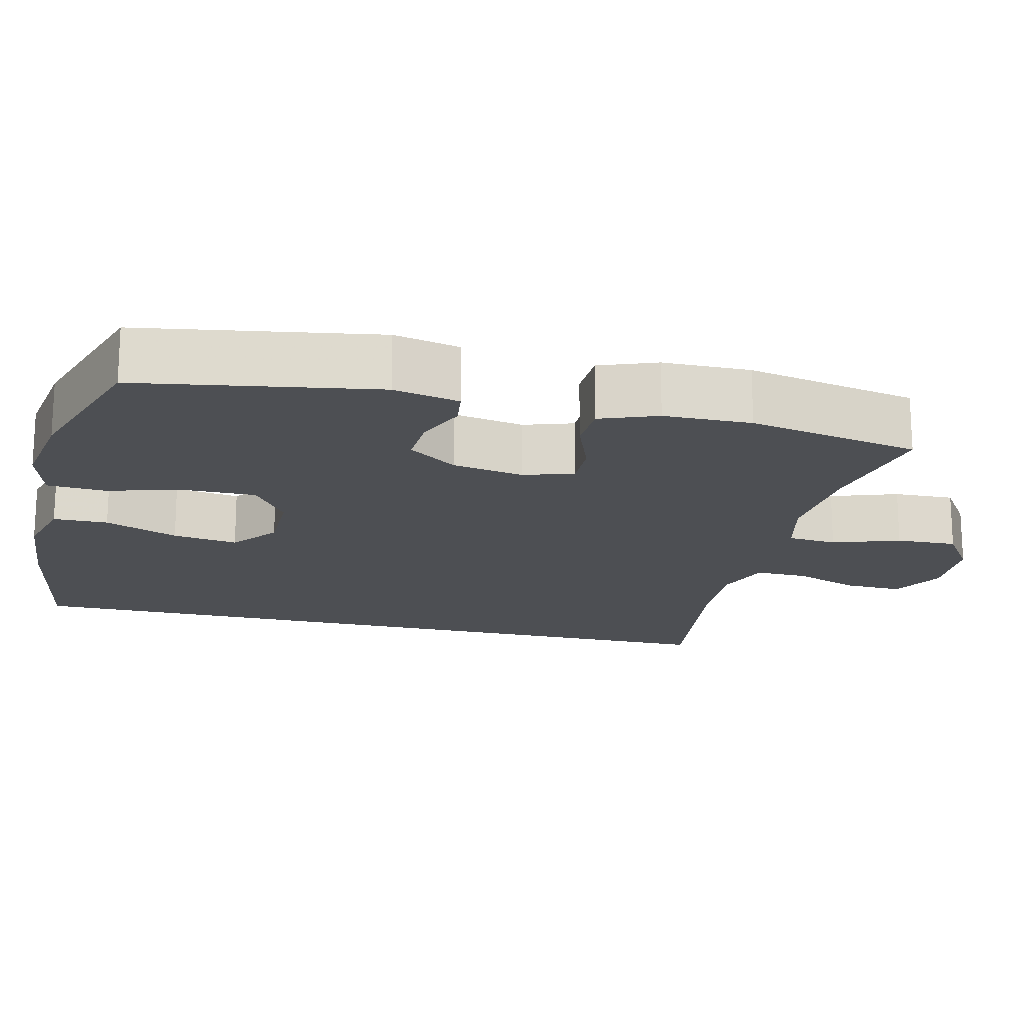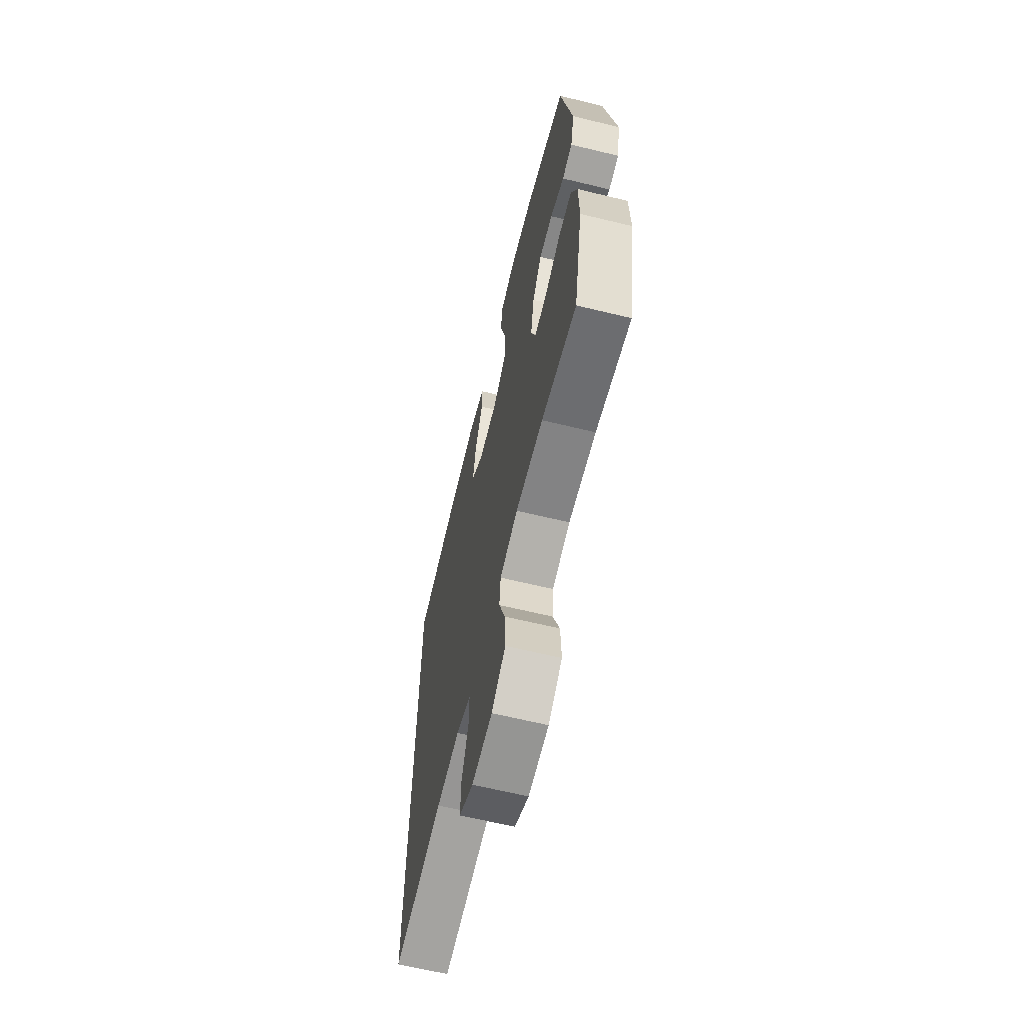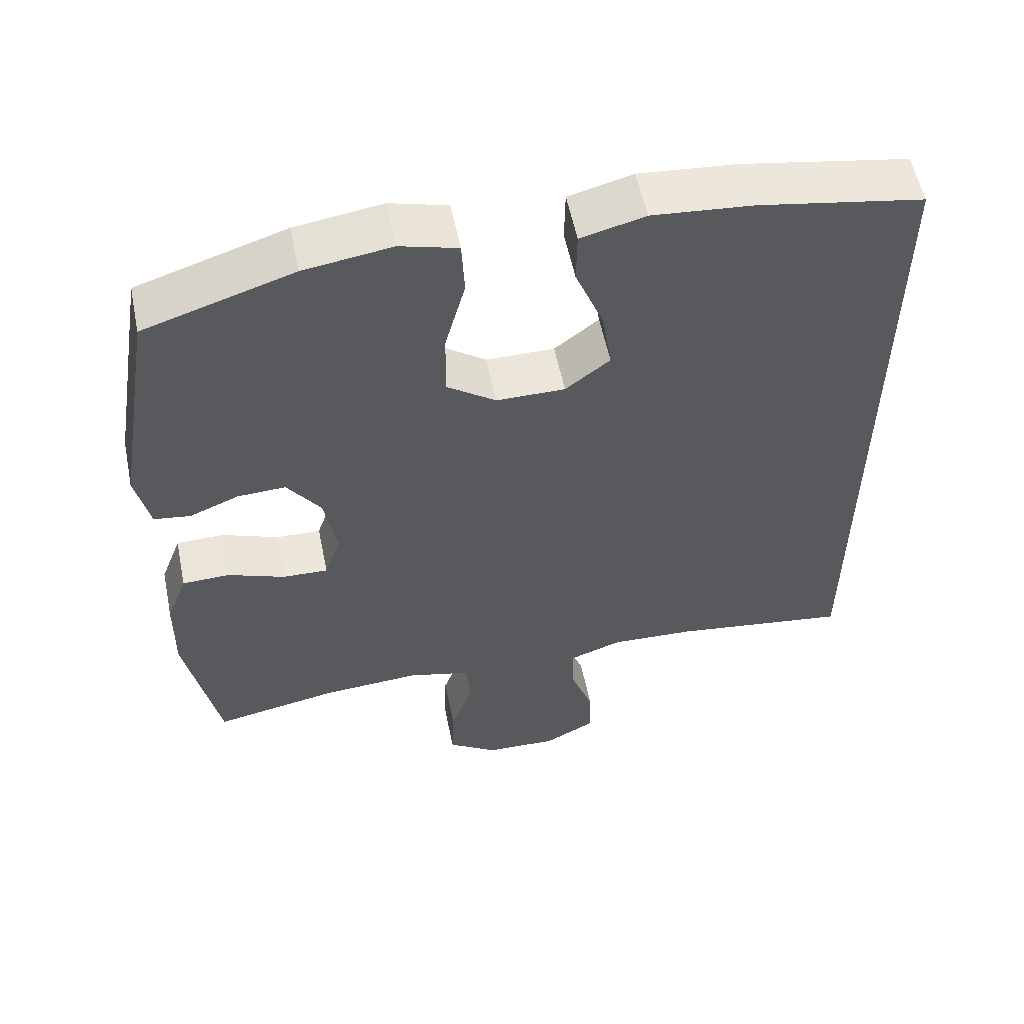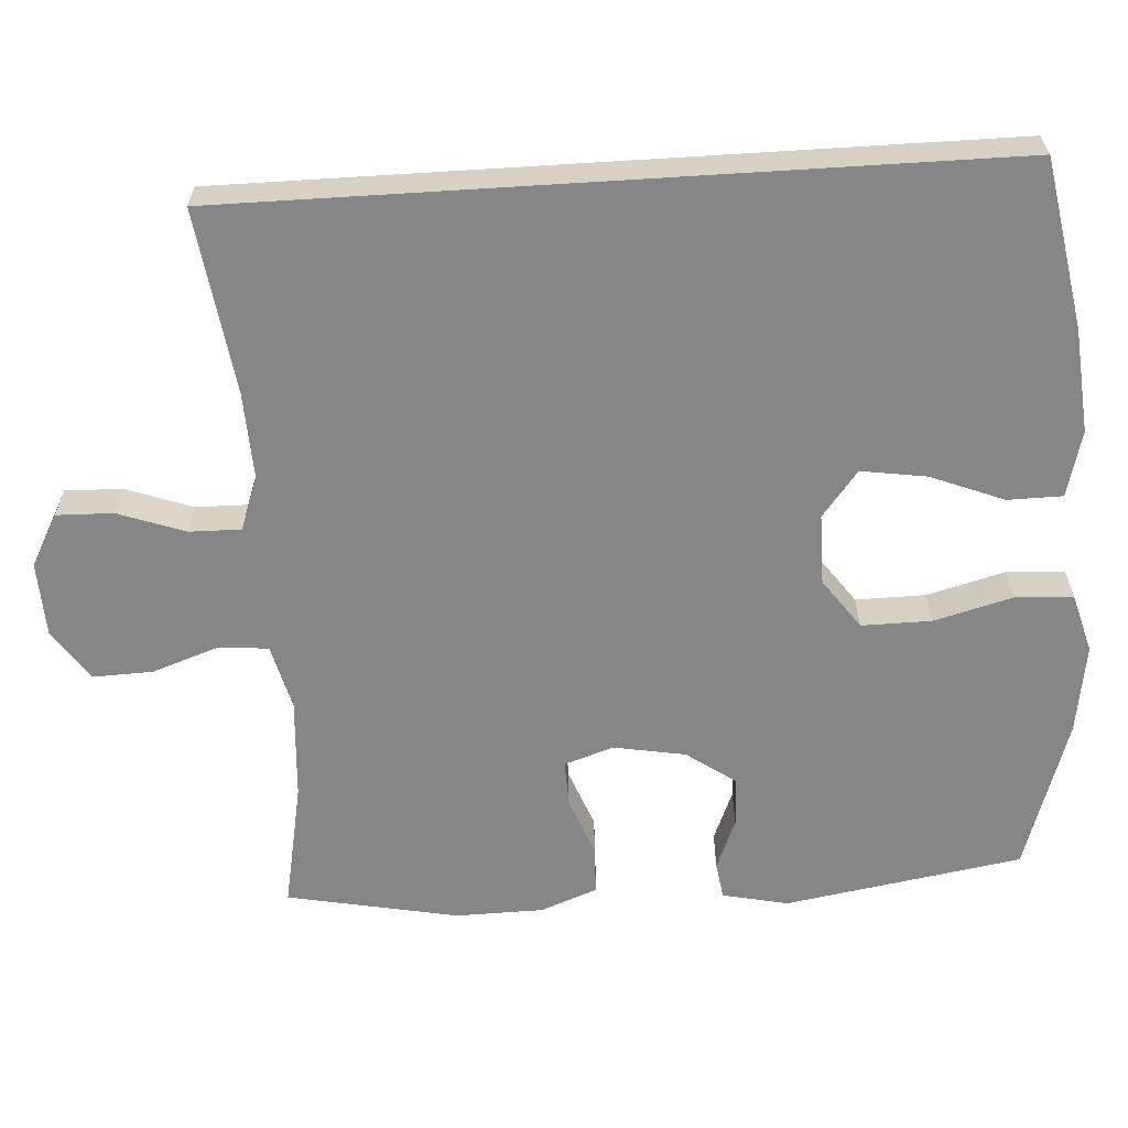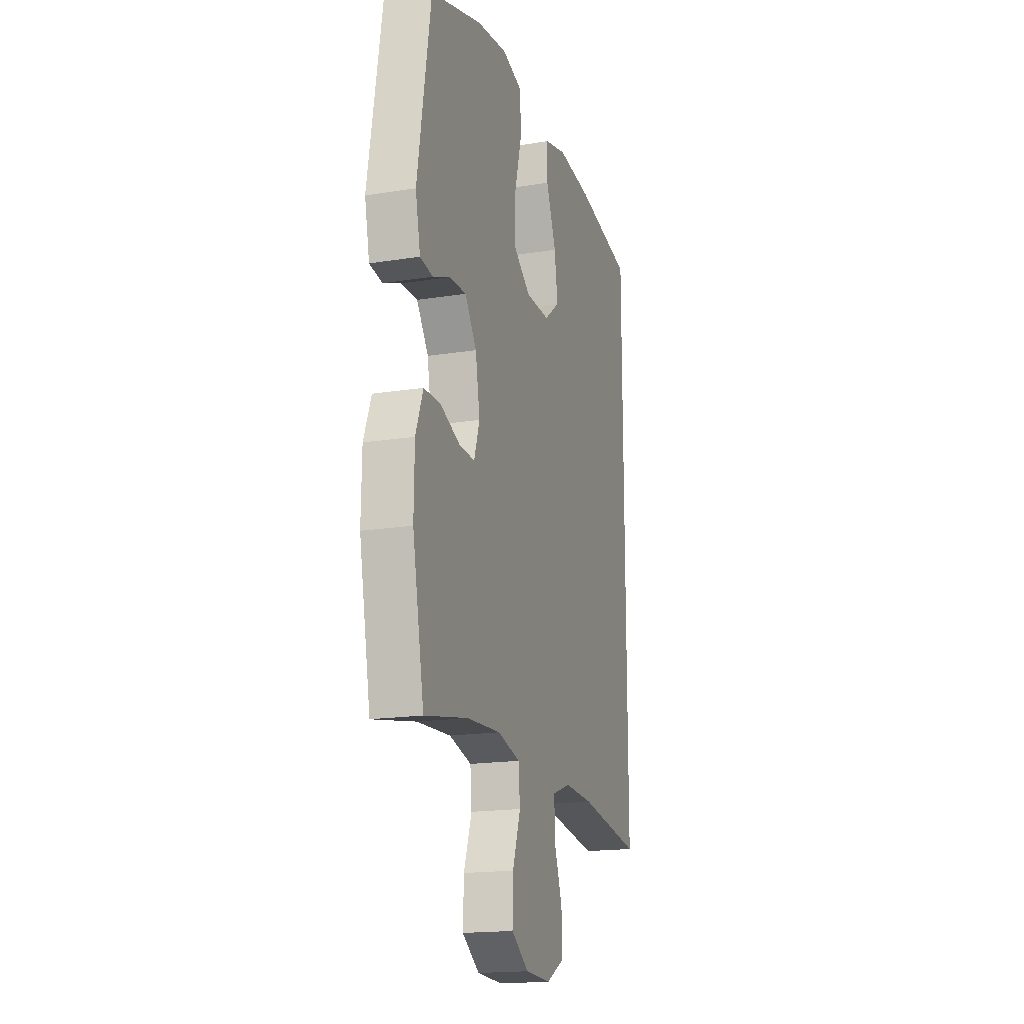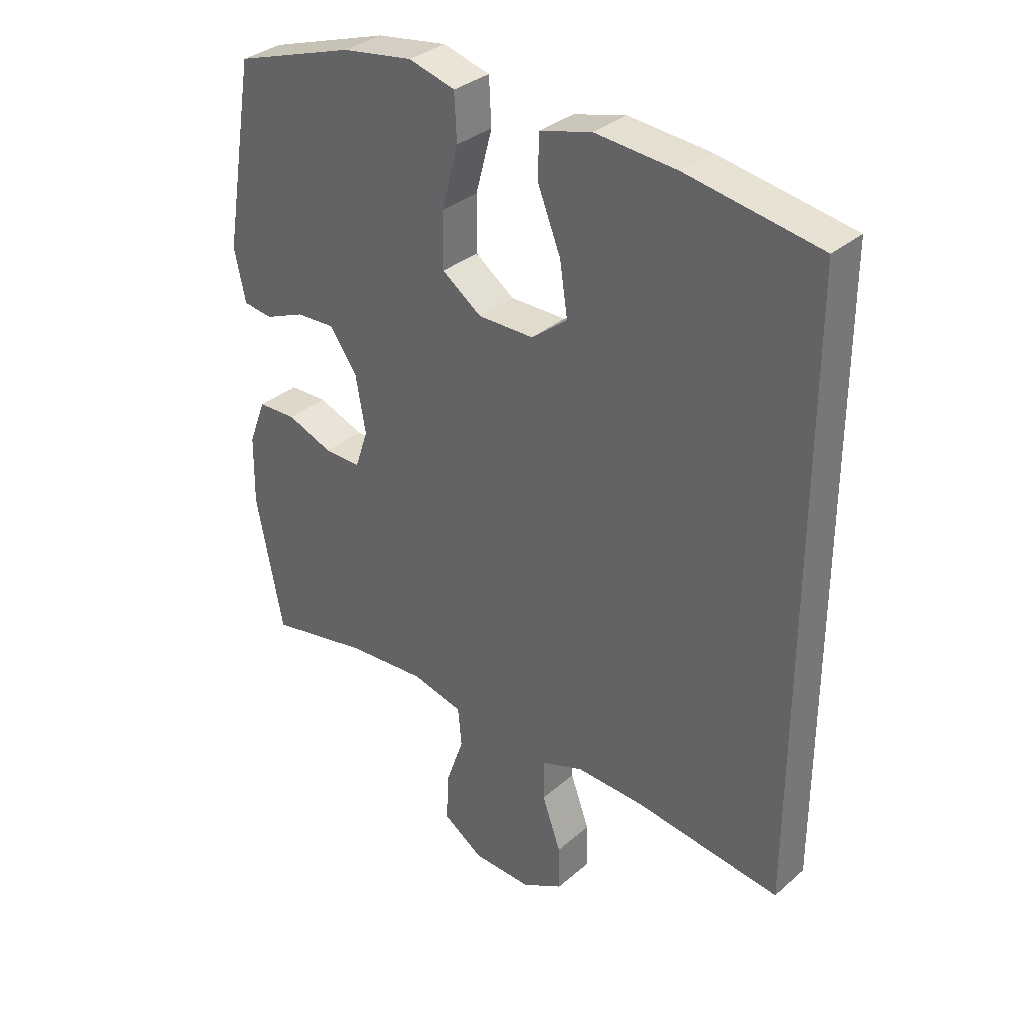
<metadata>
{"format":"obj","ext":"obj","renderer":"f3d","projection":"perspective","resolution":1024,"background":"white","views":[{"elev":-18.0,"azim":76.4,"up":"+Y"},{"elev":-65.0,"azim":76.3,"up":"+Z"},{"elev":56.4,"azim":168.5,"up":"+Z"},{"elev":-62.2,"azim":-86.4,"up":"+Y"},{"elev":-17.8,"azim":107.4,"up":"+Z"},{"elev":33.2,"azim":-139.5,"up":"+Z"}]}
</metadata>
<code>
v -0.5 0.07 0.516
v -0.274 0.07 0.556
v -0.137 0.07 0.568
v -0.049 0.07 0.545
v -0.048 0.07 0.472
v -0.087 0.07 0.374
v -0.1 0.07 0.287
v -0.039 0.07 0.239
v 0.055 0.07 0.239
v 0.122 0.07 0.287
v 0.121 0.07 0.38
v 0.093 0.07 0.485
v 0.097 0.07 0.562
v 0.176 0.07 0.584
v 0.296 0.07 0.566
v 0.5 0.07 0.5
v 0.553 0.07 0.183
v 0.534 0.07 0.095
v 0.484 0.07 0.088
v 0.416 0.07 0.116
v 0.35 0.07 0.119
v 0.304 0.07 0.054
v 0.287 0.07 -0.042
v 0.309 0.07 -0.108
v 0.371 0.07 -0.106
v 0.449 0.07 -0.076
v 0.514 0.07 -0.078
v 0.543 0.07 -0.154
v 0.545 0.07 -0.271
v 0.5 0.07 -0.5
v 0.33 0.07 -0.467
v 0.196 0.07 -0.458
v 0.108 0.07 -0.48
v 0.102 0.07 -0.546
v 0.133 0.07 -0.635
v 0.136 0.07 -0.716
v 0.068 0.07 -0.762
v -0.032 0.07 -0.766
v -0.102 0.07 -0.728
v -0.1 0.07 -0.652
v -0.068 0.07 -0.563
v -0.067 0.07 -0.494
v -0.139 0.07 -0.468
v -0.254 0.07 -0.473
v -0.5 0.07 -0.507
v -0.5 0 0.516
v -0.274 0 0.556
v -0.137 0 0.568
v -0.049 0 0.545
v -0.048 0 0.472
v -0.087 0 0.374
v -0.1 0 0.287
v -0.039 0 0.239
v 0.055 0 0.239
v 0.122 0 0.287
v 0.121 0 0.38
v 0.093 0 0.485
v 0.097 0 0.562
v 0.176 0 0.584
v 0.296 0 0.566
v 0.5 0 0.5
v 0.553 0 0.183
v 0.534 0 0.095
v 0.484 0 0.088
v 0.416 0 0.116
v 0.35 0 0.119
v 0.304 0 0.054
v 0.287 0 -0.042
v 0.309 0 -0.108
v 0.371 0 -0.106
v 0.449 0 -0.076
v 0.514 0 -0.078
v 0.543 0 -0.154
v 0.545 0 -0.271
v 0.5 0 -0.5
v 0.33 0 -0.467
v 0.196 0 -0.458
v 0.108 0 -0.48
v 0.102 0 -0.546
v 0.133 0 -0.635
v 0.136 0 -0.716
v 0.068 0 -0.762
v -0.032 0 -0.766
v -0.102 0 -0.728
v -0.1 0 -0.652
v -0.068 0 -0.563
v -0.067 0 -0.494
v -0.139 0 -0.468
v -0.254 0 -0.473
v -0.5 0 -0.507
f 44 45 1 2
f 43 44 2 3
f 42 43 3
f 38 39 40 41
f 38 41 42
f 34 35 36 37
f 33 34 37 38
f 28 29 30 31
f 28 31 32
f 25 26 27 28
f 24 25 28 32
f 23 24 32 33
f 17 18 19 20
f 17 20 21
f 16 17 21
f 15 16 21 22
f 11 12 13 14
f 10 11 14 15
f 3 4 5 6
f 3 6 7
f 42 3 7
f 38 42 7 8
f 33 38 8 9
f 23 33 9 10
f 10 15 22 23
f 47 46 90 89
f 48 47 89 88
f 48 88 87
f 86 85 84 83
f 87 86 83
f 82 81 80 79
f 83 82 79 78
f 76 75 74 73
f 77 76 73
f 73 72 71 70
f 77 73 70 69
f 78 77 69 68
f 65 64 63 62
f 66 65 62
f 66 62 61
f 67 66 61 60
f 59 58 57 56
f 60 59 56 55
f 51 50 49 48
f 52 51 48
f 52 48 87
f 53 52 87 83
f 54 53 83 78
f 55 54 78 68
f 68 67 60 55
f 1 46 47 2
f 2 47 48 3
f 3 48 49 4
f 4 49 50 5
f 5 50 51 6
f 6 51 52 7
f 7 52 53 8
f 8 53 54 9
f 9 54 55 10
f 10 55 56 11
f 11 56 57 12
f 12 57 58 13
f 13 58 59 14
f 14 59 60 15
f 15 60 61 16
f 16 61 62 17
f 17 62 63 18
f 18 63 64 19
f 19 64 65 20
f 20 65 66 21
f 21 66 67 22
f 22 67 68 23
f 23 68 69 24
f 24 69 70 25
f 25 70 71 26
f 26 71 72 27
f 27 72 73 28
f 28 73 74 29
f 29 74 75 30
f 30 75 76 31
f 31 76 77 32
f 32 77 78 33
f 33 78 79 34
f 34 79 80 35
f 35 80 81 36
f 36 81 82 37
f 37 82 83 38
f 38 83 84 39
f 39 84 85 40
f 40 85 86 41
f 41 86 87 42
f 42 87 88 43
f 43 88 89 44
f 44 89 90 45
f 45 90 46 1

</code>
